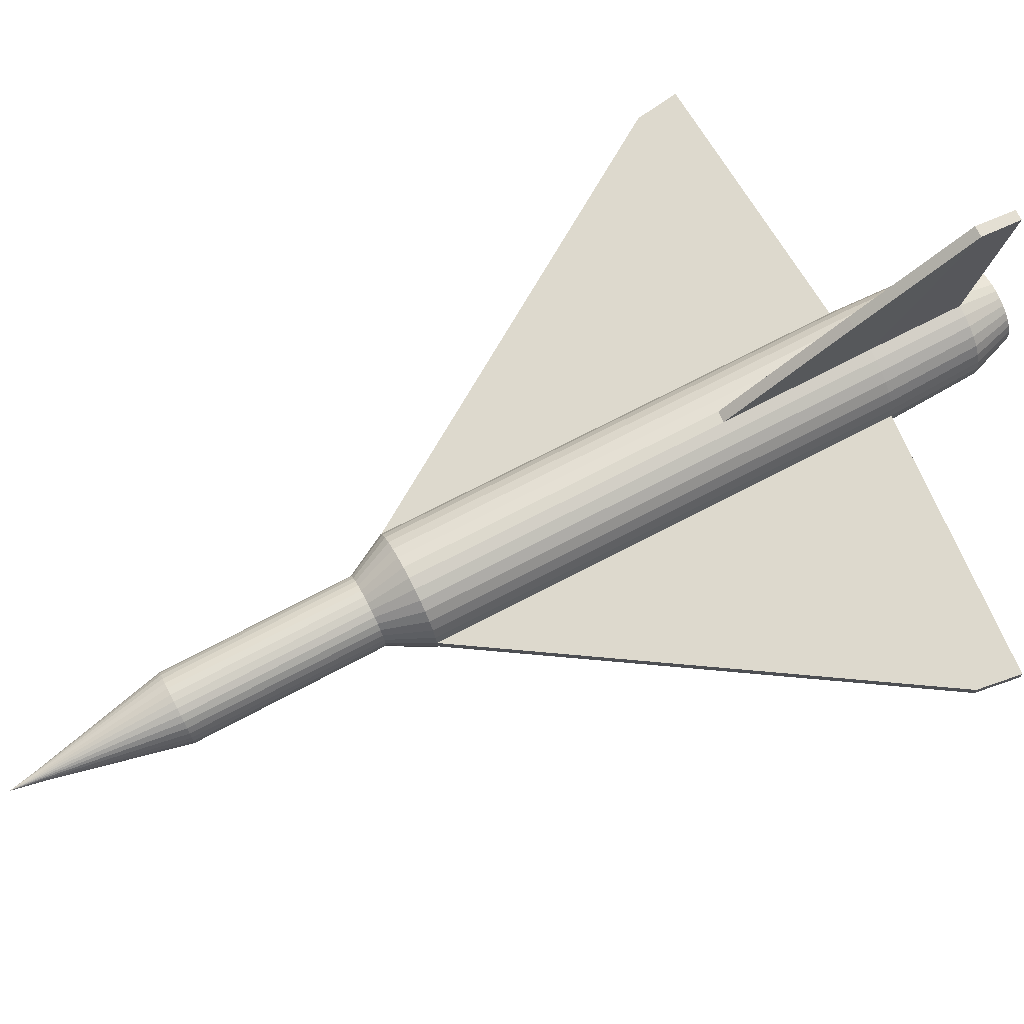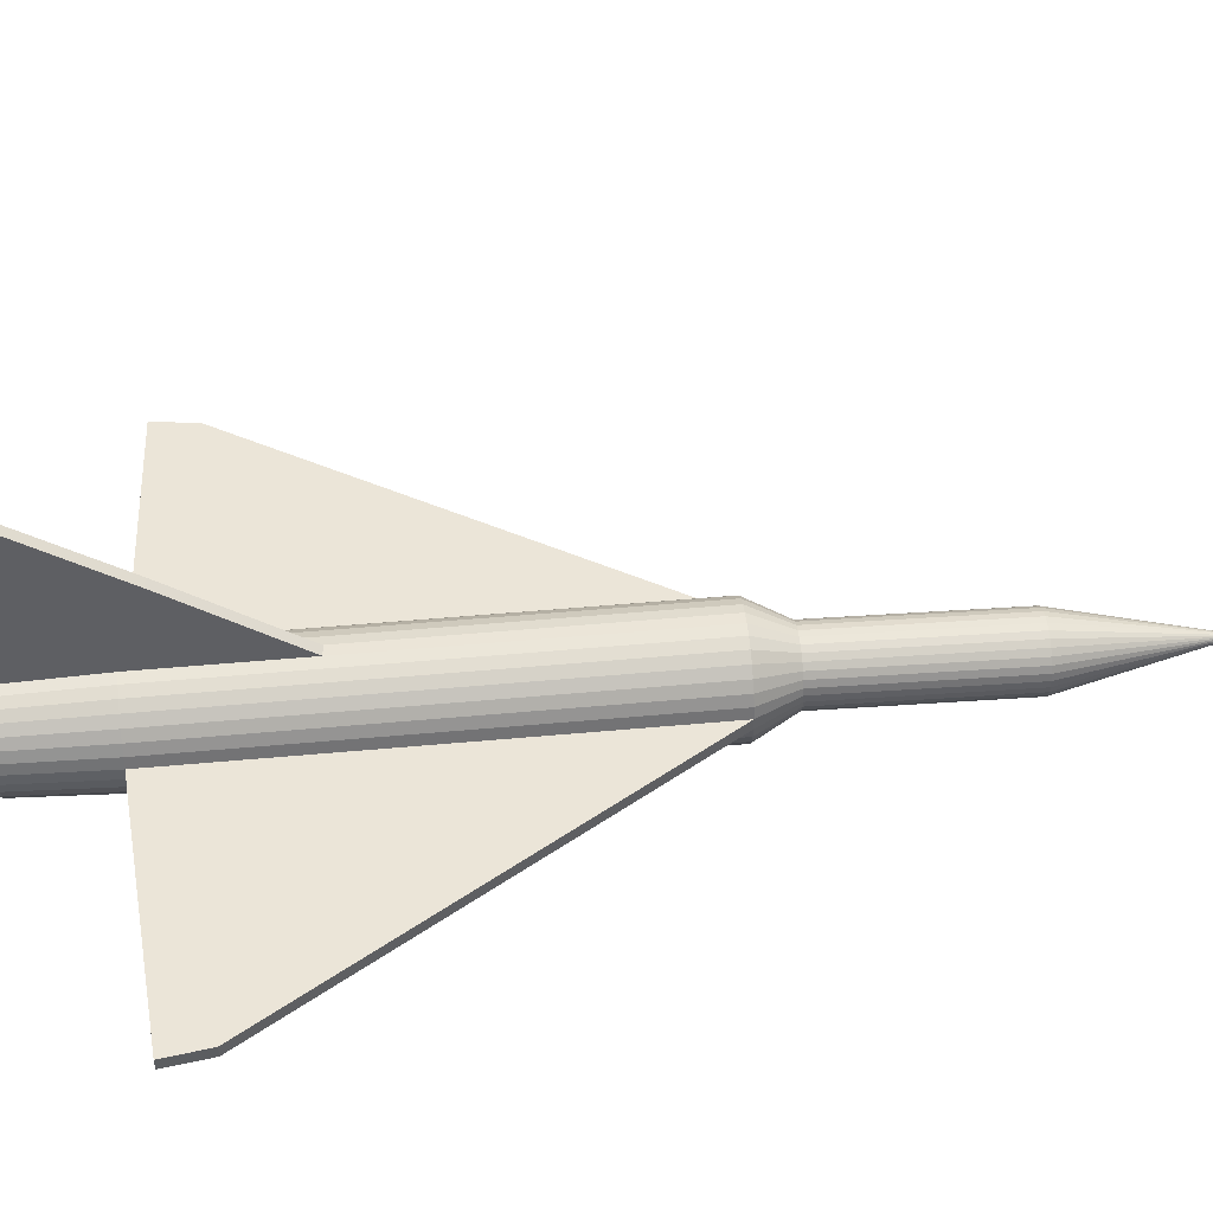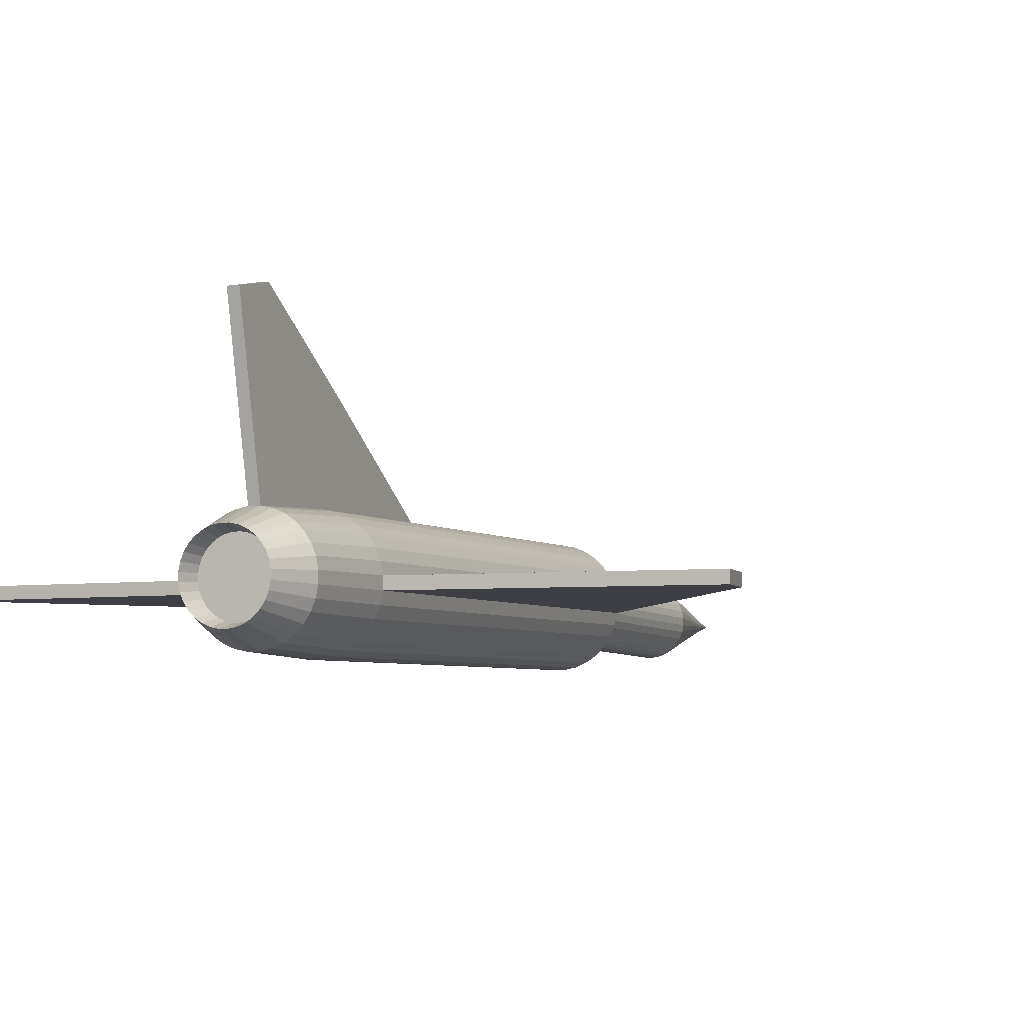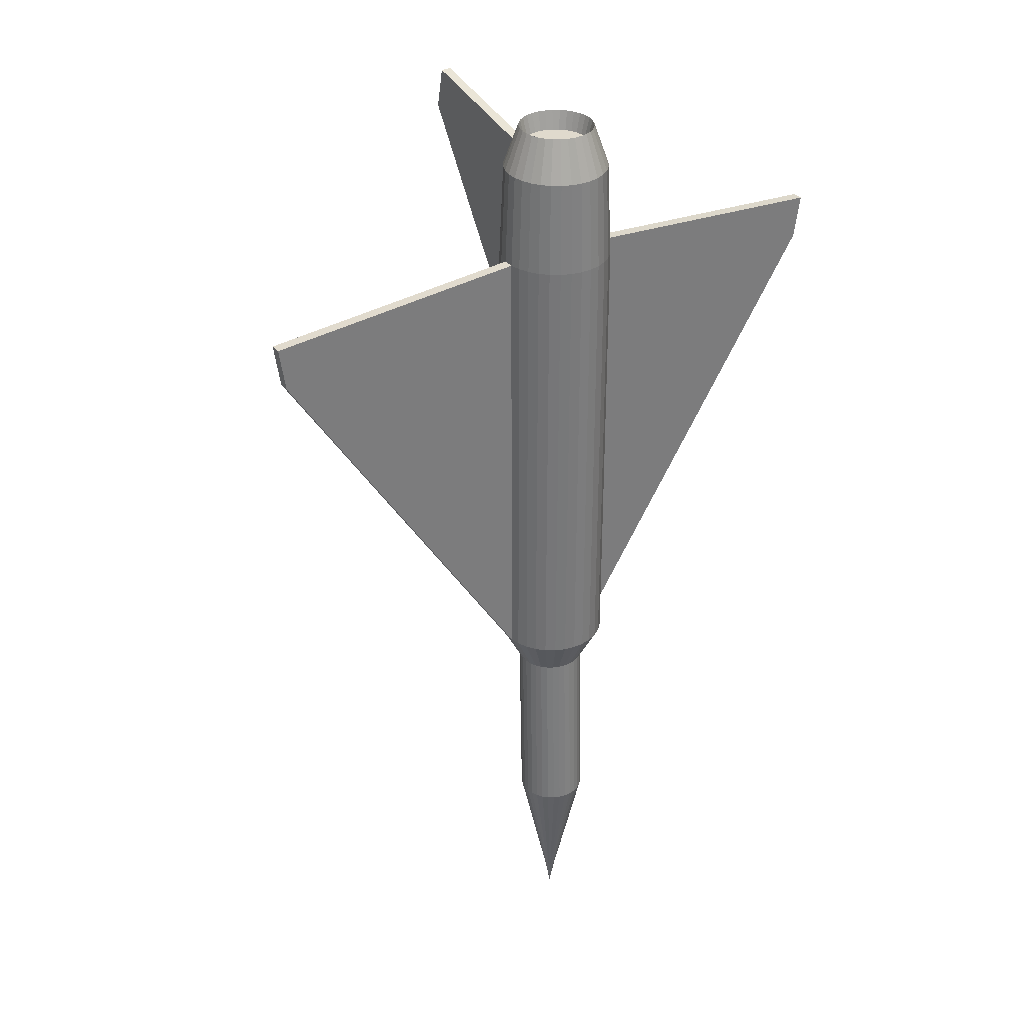
<metadata>
{"format":"obj","ext":"obj","renderer":"f3d","projection":"perspective","resolution":1024,"background":"white","views":[{"elev":71.9,"azim":-117.5,"up":"+Y"},{"elev":45.8,"azim":83.9,"up":"+Y"},{"elev":-4.4,"azim":24.0,"up":"+Y"},{"elev":33.0,"azim":-33.1,"up":"+Z"}]}
</metadata>
<code>
o Cylinder
v -0.4466 0.04398 2.309
v -0.4466 0.04398 -1.386
v -0.4466 -0.04398 2.309
v -0.4466 -0.04398 -1.386
v -0.4294 -0.1303 2.309
v -0.4294 -0.1303 -1.386
v -0.3957 -0.2115 2.309
v -0.3957 -0.2115 -1.386
v -0.3469 -0.2847 2.309
v -0.3469 -0.2847 -1.386
v -0.2847 -0.3469 2.309
v -0.2847 -0.3469 -1.386
v -0.2115 -0.3957 2.309
v -0.2115 -0.3957 -1.386
v -0.1303 -0.4294 2.309
v -0.1303 -0.4294 -1.386
v -0.04398 -0.4466 2.309
v -0.04398 -0.4466 -1.386
v 0.04398 -0.4466 2.309
v 0.04398 -0.4466 -1.386
v 0.1303 -0.4294 2.309
v 0.1303 -0.4294 -1.386
v 0.2115 -0.3957 2.309
v 0.2115 -0.3957 -1.386
v 0.2847 -0.3469 2.309
v 0.2847 -0.3469 -1.386
v 0.3469 -0.2847 2.309
v 0.3469 -0.2847 -1.386
v 0.3957 -0.2115 2.309
v 0.3957 -0.2115 -1.386
v 0.4294 -0.1303 2.309
v 0.4294 -0.1303 -1.386
v 0.4466 -0.04398 2.309
v 0.4466 -0.04398 -1.386
v 0.4466 0.04398 2.309
v 0.4466 0.04398 -1.386
v 0.4294 0.1303 2.309
v 0.4294 0.1303 -1.386
v 0.3957 0.2115 2.309
v 0.3957 0.2115 -1.386
v 0.3469 0.2847 2.309
v 0.3469 0.2847 -1.386
v 0.2847 0.3469 2.309
v 0.2847 0.3469 -1.386
v 0.2115 0.3957 2.309
v 0.2115 0.3957 -1.386
v 0.1303 0.4294 2.309
v 0.1303 0.4294 -1.386
v 0.04398 0.4466 2.309
v 0.04398 0.4466 -1.386
v -0.04398 0.4466 2.309
v -0.04398 0.4466 -1.386
v -0.1303 0.4294 2.309
v -0.1303 0.4294 -1.386
v -0.2115 0.3957 2.309
v -0.2115 0.3957 -1.386
v -0.2847 0.3469 2.309
v -0.2847 0.3469 -1.386
v -0.3469 0.2847 2.309
v -0.3469 0.2847 -1.386
v -0.3957 0.2115 2.309
v -0.3957 0.2115 -1.386
v -0.4294 0.1303 2.309
v -0.4294 0.1303 -1.386
v -0.276 -0.02719 -1.708
v -0.276 0.02719 -1.708
v -0.2654 -0.08051 -1.708
v -0.2446 -0.1307 -1.708
v -0.2144 -0.176 -1.708
v -0.176 -0.2144 -1.708
v -0.1307 -0.2446 -1.708
v -0.08051 -0.2654 -1.708
v -0.02719 -0.276 -1.708
v 0.02719 -0.276 -1.708
v 0.08051 -0.2654 -1.708
v 0.1307 -0.2446 -1.708
v 0.176 -0.2144 -1.708
v 0.2144 -0.176 -1.708
v 0.2446 -0.1307 -1.708
v 0.2654 -0.08051 -1.708
v 0.276 -0.02719 -1.708
v 0.276 0.02719 -1.708
v 0.2654 0.08051 -1.708
v 0.2446 0.1307 -1.708
v 0.2144 0.176 -1.708
v 0.176 0.2144 -1.708
v 0.1307 0.2446 -1.708
v 0.08051 0.2654 -1.708
v 0.02719 0.276 -1.708
v -0.02719 0.276 -1.708
v -0.08051 0.2654 -1.708
v -0.1307 0.2446 -1.708
v -0.176 0.2144 -1.708
v -0.2144 0.176 -1.708
v -0.2446 0.1307 -1.708
v -0.2654 0.08051 -1.708
v -0.276 -0.07175 -3.212
v -0.276 -0.01738 -3.212
v -0.2654 -0.1251 -3.212
v -0.2446 -0.1753 -3.212
v -0.2144 -0.2205 -3.212
v -0.176 -0.259 -3.212
v -0.1307 -0.2892 -3.212
v -0.08051 -0.31 -3.212
v -0.02719 -0.3206 -3.212
v 0.02719 -0.3206 -3.212
v 0.08051 -0.31 -3.212
v 0.1307 -0.2892 -3.212
v 0.176 -0.259 -3.212
v 0.2144 -0.2205 -3.212
v 0.2446 -0.1753 -3.212
v 0.2654 -0.1251 -3.212
v 0.276 -0.07175 -3.212
v 0.276 -0.01738 -3.212
v 0.2654 0.03595 -3.212
v 0.2446 0.08618 -3.212
v 0.2144 0.1314 -3.212
v 0.176 0.1698 -3.212
v 0.1307 0.2 -3.212
v 0.08051 0.2209 -3.212
v 0.02719 0.2315 -3.212
v -0.02719 0.2315 -3.212
v -0.08051 0.2209 -3.212
v -0.1307 0.2 -3.212
v -0.176 0.1698 -3.212
v -0.2144 0.1314 -3.212
v -0.2446 0.08618 -3.212
v -0.2654 0.03595 -3.212
v -0.04473 -0.04897 -4.263
v -0.04473 -0.04016 -4.263
v -0.04301 -0.05761 -4.263
v -0.03964 -0.06575 -4.263
v -0.03474 -0.07307 -4.263
v -0.02851 -0.0793 -4.263
v -0.02119 -0.0842 -4.263
v -0.01305 -0.08757 -4.263
v -0.004405 -0.08929 -4.263
v 0.004405 -0.08929 -4.263
v 0.01305 -0.08757 -4.263
v 0.02119 -0.0842 -4.263
v 0.02851 -0.0793 -4.263
v 0.03474 -0.07307 -4.263
v 0.03964 -0.06575 -4.263
v 0.04301 -0.05761 -4.263
v 0.04473 -0.04897 -4.263
v 0.04473 -0.04016 -4.263
v 0.04301 -0.03152 -4.263
v 0.03964 -0.02337 -4.263
v 0.03474 -0.01605 -4.263
v 0.02851 -0.00982 -4.263
v 0.02119 -0.004925 -4.263
v 0.01305 -0.001553 -4.263
v 0.004405 0.000166 -4.263
v -0.004405 0.000166 -4.263
v -0.01305 -0.001553 -4.263
v -0.02119 -0.004925 -4.263
v -0.02851 -0.00982 -4.263
v -0.03474 -0.01605 -4.263
v -0.03964 -0.02337 -4.263
v -0.04301 -0.03152 -4.263
v 0 -0.04456 -4.504
v 0 -0.04456 -4.504
v 0 -0.04456 -4.504
v 0 -0.04456 -4.504
v 0 -0.04456 -4.504
v 0 -0.04456 -4.504
v 0 -0.04456 -4.504
v 0 -0.04456 -4.504
v 0 -0.04456 -4.504
v 0 -0.04456 -4.504
v 0 -0.04456 -4.504
v 0 -0.04456 -4.504
v 0 -0.04456 -4.504
v 0 -0.04456 -4.504
v 0 -0.04456 -4.504
v 0 -0.04456 -4.504
v 0 -0.04456 -4.504
v 0 -0.04456 -4.504
v 0 -0.04456 -4.504
v 0 -0.04456 -4.504
v 0 -0.04456 -4.504
v 0 -0.04456 -4.504
v 0 -0.04456 -4.504
v 0 -0.04456 -4.504
v 0 -0.04456 -4.504
v 0 -0.04456 -4.504
v 0 -0.04456 -4.504
v 0 -0.04456 -4.504
v 0 -0.04456 -4.504
v 0 -0.04456 -4.504
v 0 -0.04456 -4.504
v 0 -0.04456 -4.504
v -0.4152 0.0409 3.055
v -0.4152 -0.0409 3.055
v -0.3993 -0.1211 3.055
v -0.368 -0.1967 3.055
v -0.3225 -0.2647 3.055
v -0.2647 -0.3225 3.055
v -0.1967 -0.368 3.055
v -0.1211 -0.3993 3.055
v -0.0409 -0.4152 3.055
v 0.0409 -0.4152 3.055
v 0.1211 -0.3993 3.055
v 0.1967 -0.368 3.055
v 0.2647 -0.3225 3.055
v 0.3225 -0.2647 3.055
v 0.368 -0.1967 3.055
v 0.3993 -0.1211 3.055
v 0.4152 -0.0409 3.055
v 0.4152 0.0409 3.055
v 0.3993 0.1211 3.055
v 0.368 0.1967 3.055
v 0.3225 0.2647 3.055
v 0.2647 0.3225 3.055
v 0.1967 0.368 3.055
v 0.1211 0.3993 3.055
v 0.0409 0.4152 3.055
v -0.0409 0.4152 3.055
v -0.1211 0.3993 3.055
v -0.1967 0.368 3.055
v -0.2647 0.3225 3.055
v -0.3225 0.2647 3.055
v -0.368 0.1967 3.055
v -0.3993 0.1211 3.055
v -0.2564 0.02525 3.241
v -0.2564 -0.02525 3.241
v -0.2466 -0.07479 3.241
v -0.2272 -0.1215 3.241
v -0.1992 -0.1635 3.241
v -0.1635 -0.1992 3.241
v -0.1215 -0.2272 3.241
v -0.07479 -0.2466 3.241
v -0.02525 -0.2564 3.241
v 0.02525 -0.2564 3.241
v 0.07479 -0.2466 3.241
v 0.1215 -0.2272 3.241
v 0.1635 -0.1992 3.241
v 0.1992 -0.1635 3.241
v 0.2272 -0.1215 3.241
v 0.2466 -0.07479 3.241
v 0.2564 -0.02525 3.241
v 0.2564 0.02525 3.241
v 0.2466 0.07479 3.241
v 0.2272 0.1215 3.241
v 0.1992 0.1635 3.241
v 0.1635 0.1992 3.241
v 0.1215 0.2272 3.241
v 0.07479 0.2466 3.241
v 0.02525 0.2564 3.241
v -0.02525 0.2564 3.241
v -0.07479 0.2466 3.241
v -0.1215 0.2272 3.241
v -0.1635 0.1992 3.241
v -0.1992 0.1635 3.241
v -0.2272 0.1215 3.241
v -0.2466 0.07479 3.241
v -0.2965 0.0292 3.389
v -0.2965 -0.0292 3.389
v -0.2851 -0.08649 3.389
v -0.2628 -0.1405 3.389
v -0.2303 -0.189 3.389
v -0.189 -0.2303 3.389
v -0.1405 -0.2628 3.389
v -0.08649 -0.2851 3.389
v -0.0292 -0.2965 3.389
v 0.0292 -0.2965 3.389
v 0.08649 -0.2851 3.389
v 0.1405 -0.2628 3.389
v 0.189 -0.2303 3.389
v 0.2303 -0.189 3.389
v 0.2628 -0.1405 3.389
v 0.2851 -0.08649 3.389
v 0.2965 -0.0292 3.389
v 0.2965 0.0292 3.389
v 0.2851 0.08649 3.389
v 0.2628 0.1405 3.389
v 0.2303 0.189 3.389
v 0.189 0.2303 3.389
v 0.1405 0.2628 3.389
v 0.08649 0.2851 3.389
v 0.0292 0.2965 3.389
v -0.0292 0.2965 3.389
v -0.08649 0.2851 3.389
v -0.1405 0.2628 3.389
v -0.189 0.2303 3.389
v -0.2303 0.189 3.389
v -0.2628 0.1405 3.389
v -0.2851 0.08649 3.389
v 0.4466 -0.04398 -1.386
v 0.4466 -0.04398 2.309
v 0.4466 0.04398 2.309
v 0.4466 0.04398 -1.386
v 2.497 -0.04398 1.814
v 2.547 -0.04398 2.159
v 2.547 0.04398 2.159
v 2.497 0.04398 1.814
v -2.547 0.04398 2.159
v -2.547 -0.04398 2.159
v -2.497 -0.04398 1.814
v -2.497 0.04398 1.814
v 0.04398 0.4466 1.116
v -0.04398 0.4466 1.11
v 0.04398 0.4466 2.309
v -0.04398 0.4466 2.309
v 0.0409 0.4152 3.055
v -0.0409 0.4152 3.055
v 0.04398 1.114 2.083
v 0.04398 1.713 2.984
v -0.04398 1.713 2.984
v -0.04398 1.114 2.077
v 0.04398 1.713 2.984
v -0.04398 1.713 2.984
v 0.0409 1.645 3.316
v -0.0409 1.645 3.316
f 1 2 300 297
f 3 4 6 5
f 5 6 8 7
f 7 8 10 9
f 9 10 12 11
f 11 12 14 13
f 13 14 16 15
f 15 16 18 17
f 17 18 20 19
f 19 20 22 21
f 21 22 24 23
f 23 24 26 25
f 25 26 28 27
f 27 28 30 29
f 29 30 32 31
f 31 32 34 33
f 34 36 292 289
f 35 36 38 37
f 37 38 40 39
f 39 40 42 41
f 41 42 44 43
f 43 44 46 45
f 45 46 48 47
f 47 48 50 301 49
f 303 304 312 311
f 51 302 52 54 53
f 53 54 56 55
f 55 56 58 57
f 57 58 60 59
f 59 60 62 61
f 12 10 69 70
f 61 62 64 63
f 63 64 2 1
f 13 15 200 199
f 73 72 104 105
f 30 28 78 79
f 48 46 87 88
f 4 2 66 65
f 2 64 96 66
f 22 20 74 75
f 40 38 83 84
f 58 56 92 93
f 14 12 70 71
f 32 30 79 80
f 50 48 88 89
f 6 4 65 67
f 24 22 75 76
f 42 40 84 85
f 60 58 93 94
f 16 14 71 72
f 34 32 80 81
f 52 50 89 90
f 8 6 67 68
f 26 24 76 77
f 44 42 85 86
f 62 60 94 95
f 18 16 72 73
f 36 34 81 82
f 54 52 90 91
f 10 8 68 69
f 28 26 77 78
f 46 44 86 87
f 64 62 95 96
f 20 18 73 74
f 38 36 82 83
f 56 54 91 92
f 108 107 139 140
f 87 86 118 119
f 74 73 105 106
f 88 87 119 120
f 75 74 106 107
f 89 88 120 121
f 76 75 107 108
f 90 89 121 122
f 77 76 108 109
f 91 90 122 123
f 78 77 109 110
f 92 91 123 124
f 79 78 110 111
f 65 66 98 97
f 93 92 124 125
f 80 79 111 112
f 67 65 97 99
f 94 93 125 126
f 81 80 112 113
f 68 67 99 100
f 95 94 126 127
f 82 81 113 114
f 69 68 100 101
f 96 95 127 128
f 83 82 114 115
f 70 69 101 102
f 66 96 128 98
f 84 83 115 116
f 71 70 102 103
f 85 84 116 117
f 72 71 103 104
f 86 85 117 118
f 143 142 174 175
f 122 121 153 154
f 109 108 140 141
f 123 122 154 155
f 110 109 141 142
f 124 123 155 156
f 111 110 142 143
f 97 98 130 129
f 125 124 156 157
f 112 111 143 144
f 99 97 129 131
f 126 125 157 158
f 113 112 144 145
f 100 99 131 132
f 127 126 158 159
f 114 113 145 146
f 101 100 132 133
f 128 127 159 160
f 115 114 146 147
f 102 101 133 134
f 98 128 160 130
f 116 115 147 148
f 103 102 134 135
f 117 116 148 149
f 104 103 135 136
f 118 117 149 150
f 105 104 136 137
f 119 118 150 151
f 106 105 137 138
f 120 119 151 152
f 107 106 138 139
f 121 120 152 153
f 161 162 192 191 190 189 188 187 186 185 184 183 182 181 180 179 178 177 176 175 174 173 172 171 170 169 168 167 166 165 164 163
f 129 130 162 161
f 157 156 188 189
f 144 143 175 176
f 131 129 161 163
f 158 157 189 190
f 145 144 176 177
f 132 131 163 164
f 159 158 190 191
f 146 145 177 178
f 133 132 164 165
f 160 159 191 192
f 147 146 178 179
f 134 133 165 166
f 130 160 192 162
f 148 147 179 180
f 135 134 166 167
f 149 148 180 181
f 136 135 167 168
f 150 149 181 182
f 137 136 168 169
f 151 150 182 183
f 138 137 169 170
f 152 151 183 184
f 139 138 170 171
f 153 152 184 185
f 140 139 171 172
f 154 153 185 186
f 141 140 172 173
f 155 154 186 187
f 142 141 173 174
f 156 155 187 188
f 213 214 278 277
f 31 33 209 208
f 217 49 303 305
f 5 7 196 195
f 23 25 205 204
f 41 43 214 213
f 59 61 223 222
f 15 17 201 200
f 33 35 210 209
f 51 53 219 218
f 7 9 197 196
f 25 27 206 205
f 43 45 215 214
f 61 63 224 223
f 17 19 202 201
f 35 37 211 210
f 53 55 220 219
f 9 11 198 197
f 27 29 207 206
f 45 47 216 215
f 1 3 194 193
f 63 1 193 224
f 19 21 203 202
f 37 39 212 211
f 55 57 221 220
f 11 13 199 198
f 29 31 208 207
f 47 49 217 216
f 3 5 195 194
f 21 23 204 203
f 39 41 213 212
f 57 59 222 221
f 225 226 227 228 229 230 231 232 233 234 235 236 237 238 239 240 241 242 243 244 245 246 247 248 249 250 251 252 253 254 255 256
f 200 201 265 264
f 214 215 279 278
f 201 202 266 265
f 215 216 280 279
f 202 203 267 266
f 216 217 281 280
f 203 204 268 267
f 217 218 282 281
f 204 205 269 268
f 218 219 283 282
f 205 206 270 269
f 219 220 284 283
f 206 207 271 270
f 193 194 258 257
f 220 221 285 284
f 207 208 272 271
f 194 195 259 258
f 221 222 286 285
f 208 209 273 272
f 195 196 260 259
f 222 223 287 286
f 209 210 274 273
f 196 197 261 260
f 223 224 288 287
f 210 211 275 274
f 197 198 262 261
f 224 193 257 288
f 211 212 276 275
f 198 199 263 262
f 212 213 277 276
f 199 200 264 263
f 226 225 257 258
f 227 226 258 259
f 228 227 259 260
f 229 228 260 261
f 230 229 261 262
f 231 230 262 263
f 232 231 263 264
f 233 232 264 265
f 234 233 265 266
f 235 234 266 267
f 236 235 267 268
f 237 236 268 269
f 238 237 269 270
f 239 238 270 271
f 240 239 271 272
f 241 240 272 273
f 242 241 273 274
f 243 242 274 275
f 244 243 275 276
f 245 244 276 277
f 246 245 277 278
f 247 246 278 279
f 248 247 279 280
f 249 248 280 281
f 250 249 281 282
f 251 250 282 283
f 252 251 283 284
f 253 252 284 285
f 254 253 285 286
f 255 254 286 287
f 256 255 287 288
f 225 256 288 257
f 289 292 296 293
f 33 34 289 290
f 36 35 291 292
f 35 33 290 291
f 294 293 296 295
f 290 289 293 294
f 292 291 295 296
f 291 290 294 295
f 297 300 299 298
f 3 1 297 298
f 4 3 298 299
f 2 4 299 300
f 304 306 314 312
f 302 301 50 52
f 218 217 305 306
f 49 51 304 303
f 51 218 306 304
f 308 307 310 309
f 311 312 314 313
f 49 301 307 308
f 305 303 311 313
f 306 305 313 314
f 302 51 309 310
f 301 302 310 307
f 51 49 308 309

</code>
